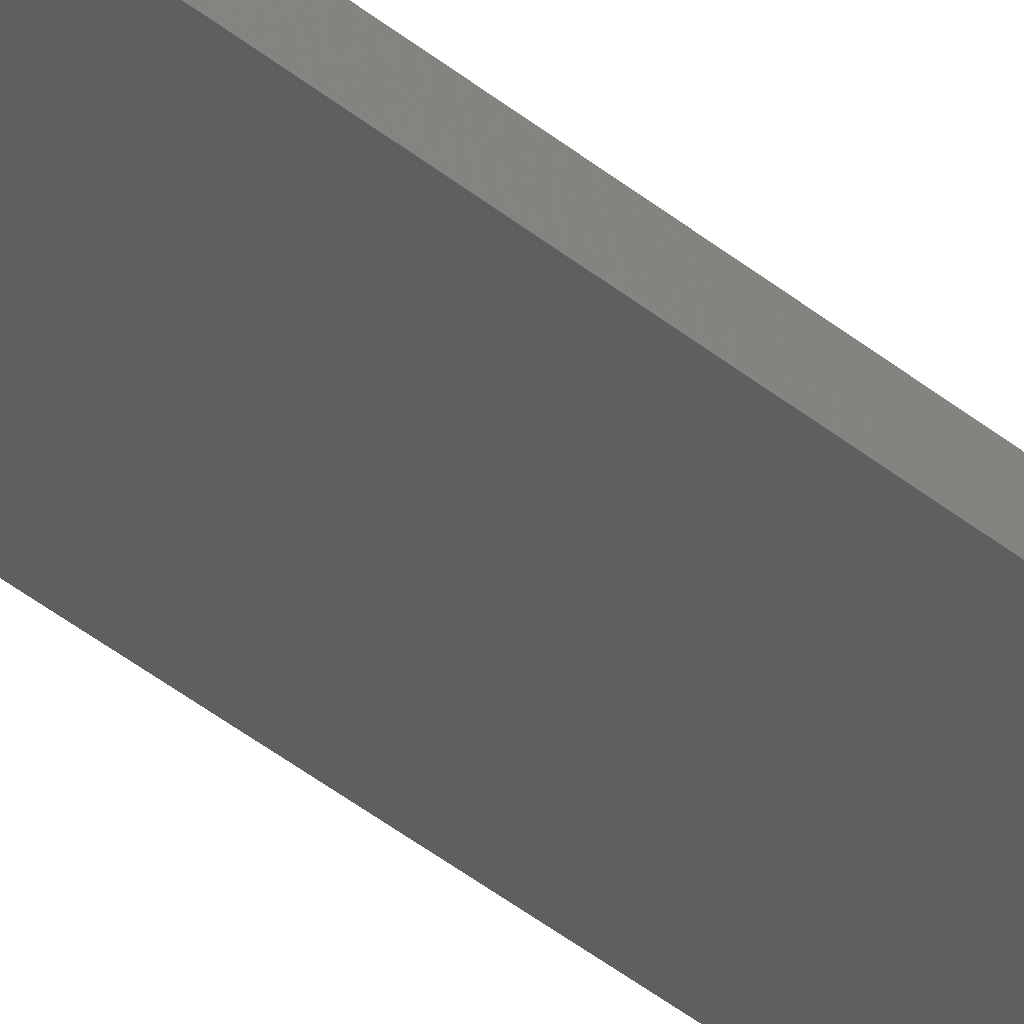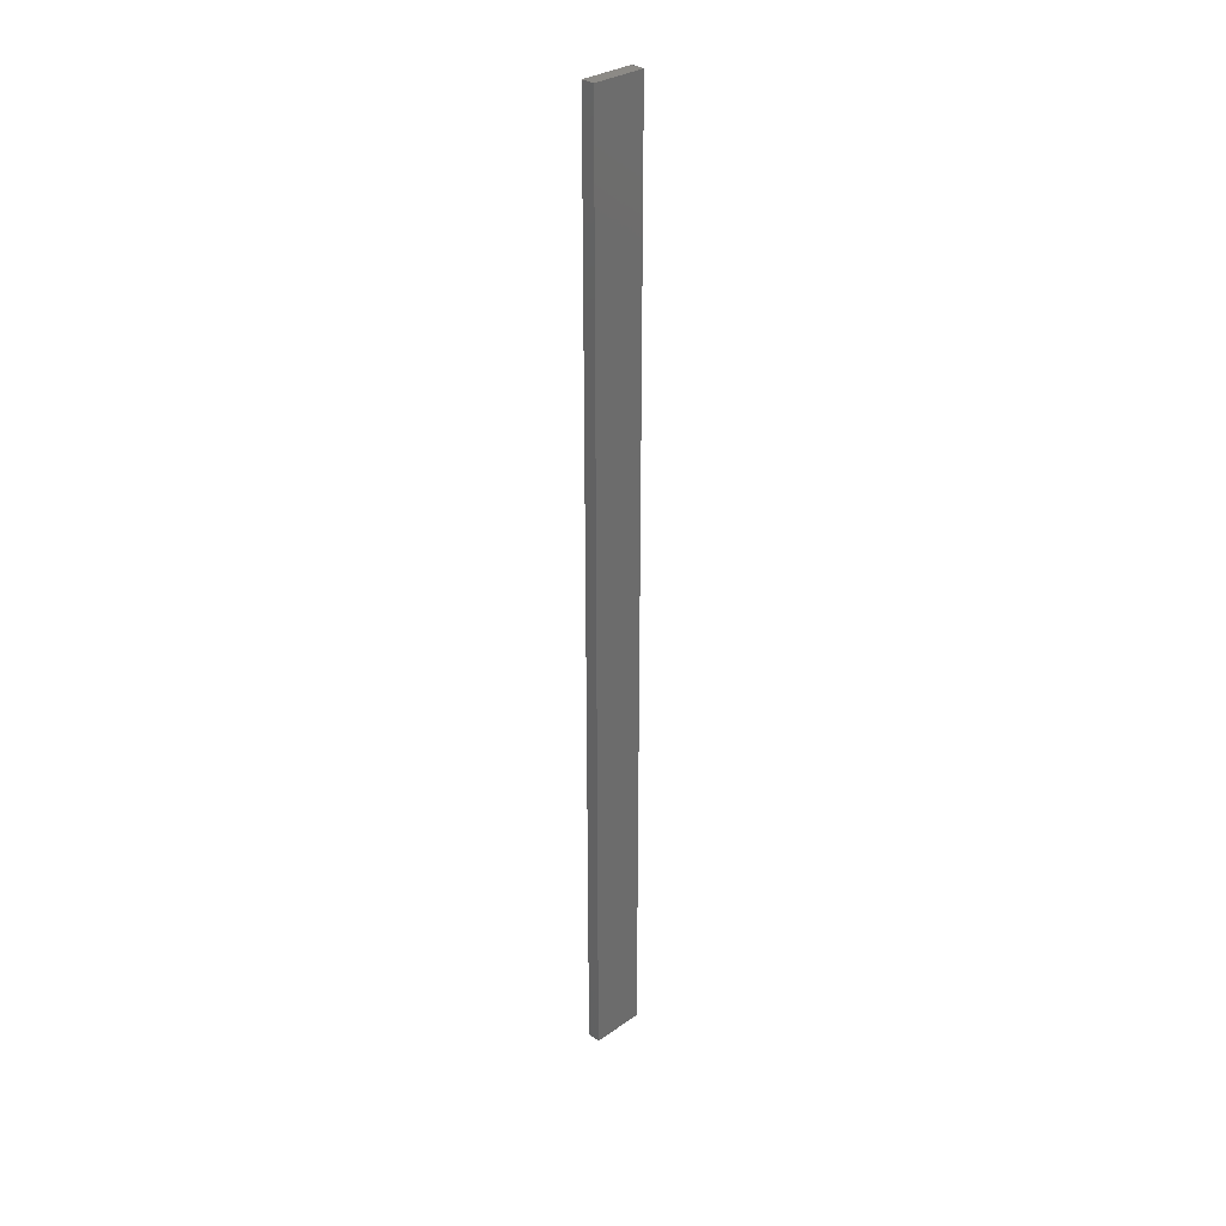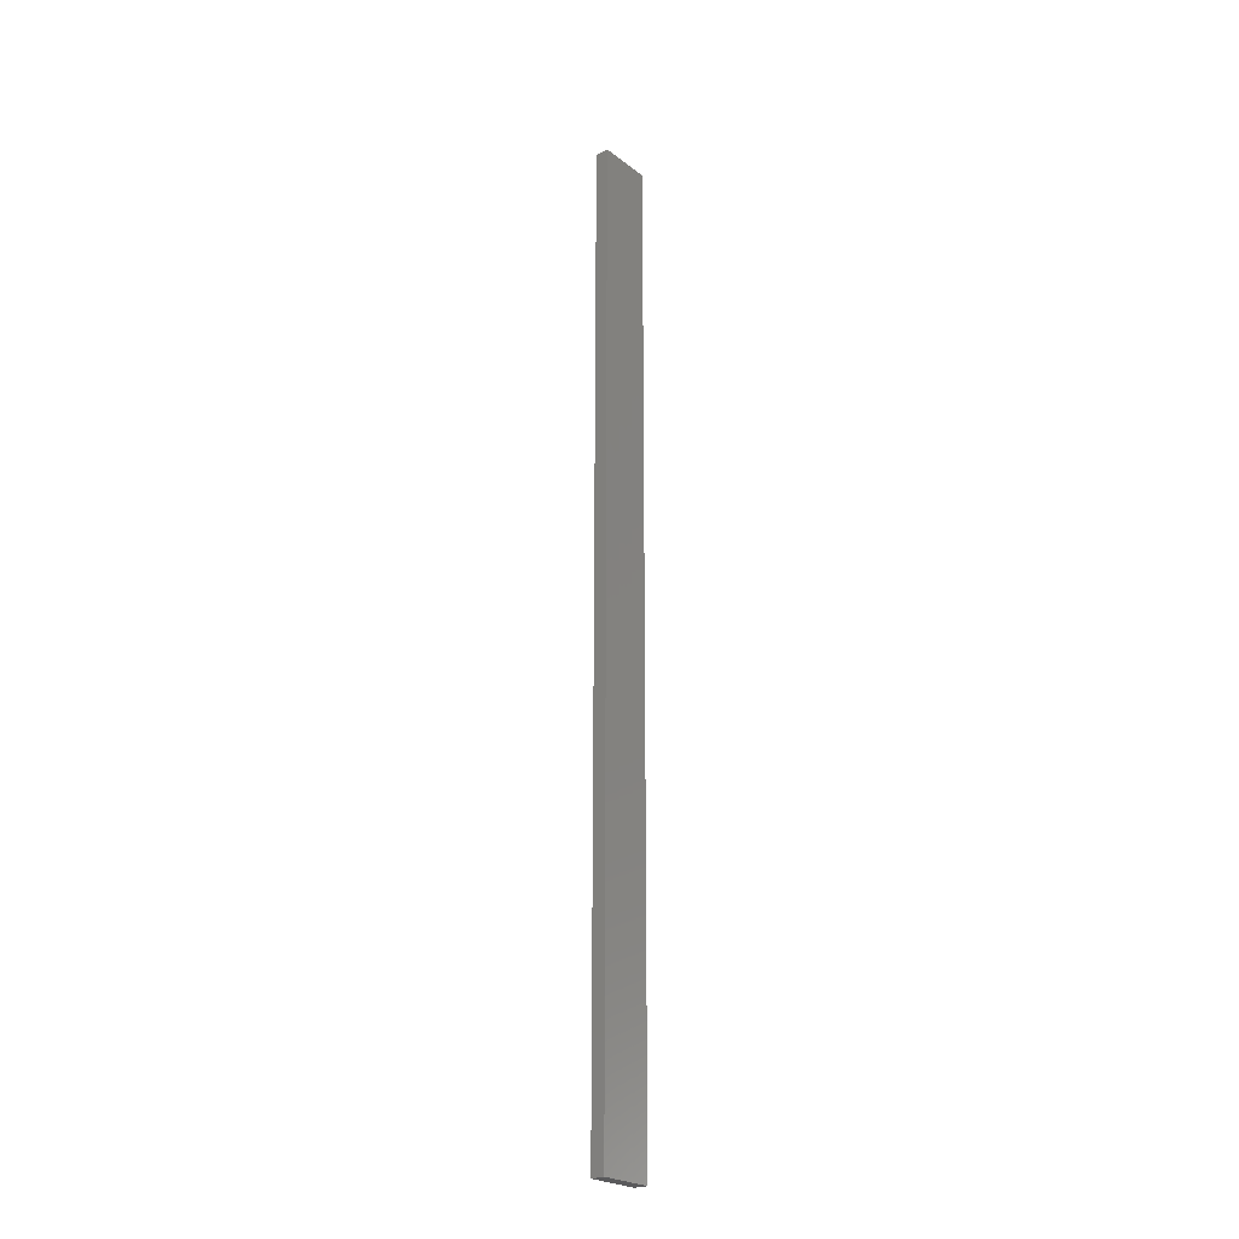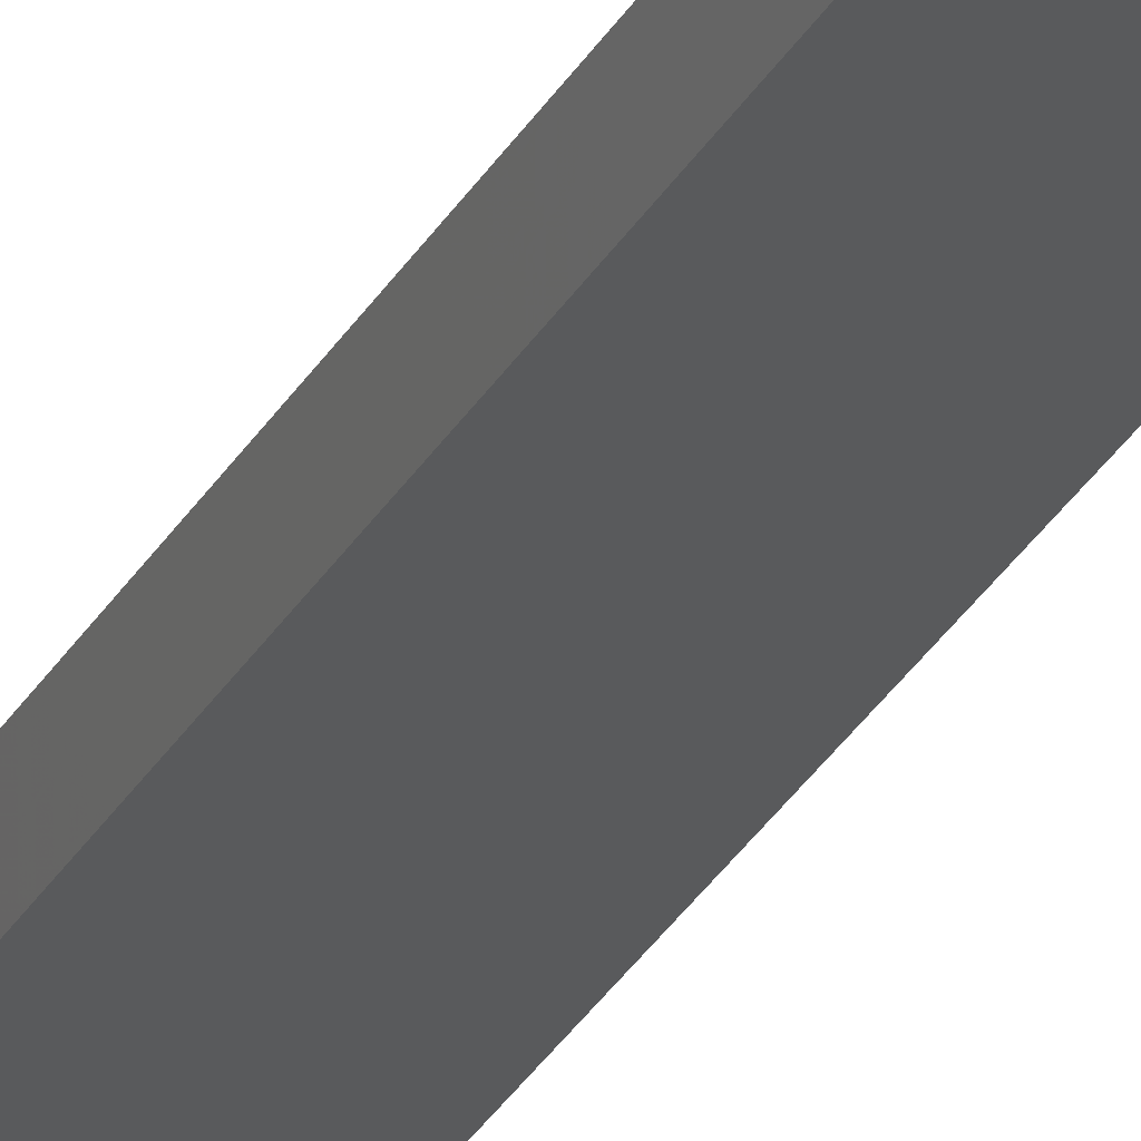
<metadata>
{"format":"stl","ext":"stl","renderer":"f3d","projection":"perspective","resolution":1024,"background":"white","views":[{"elev":-32.8,"azim":39.7,"up":"+Y"},{"elev":31.3,"azim":-32.6,"up":"+Z"},{"elev":-24.4,"azim":-38.9,"up":"+Z"},{"elev":-25.9,"azim":-21.6,"up":"+Y"}]}
</metadata>
<code>
# stl→obj: 16 verts, 28 faces
v -19.06 2.388 45.83
v -18.99 2.402 45.83
v -18.99 2.402 42.24
v -19.06 2.388 42.24
v -19.12 2.374 45.83
v -19.12 2.374 42.24
v -19.19 2.361 42.24
v -19.19 2.361 45.83
v -19.18 2.312 42.24
v -19.18 2.312 45.83
v -18.98 2.353 42.24
v -18.98 2.353 45.83
v -19.04 2.339 42.24
v -19.04 2.339 45.83
v -19.11 2.325 45.83
v -19.11 2.325 42.24
f 1 2 3
f 1 3 4
f 5 4 6
f 5 6 7
f 5 1 4
f 8 5 7
f 8 9 10
f 7 9 8
f 11 12 13
f 12 14 13
f 13 15 16
f 16 15 9
f 14 15 13
f 15 10 9
f 12 3 2
f 11 3 12
f 16 9 7
f 6 16 7
f 13 16 6
f 4 13 6
f 3 11 13
f 3 13 4
f 10 15 8
f 15 5 8
f 15 14 5
f 14 1 5
f 14 12 1
f 12 2 1

</code>
